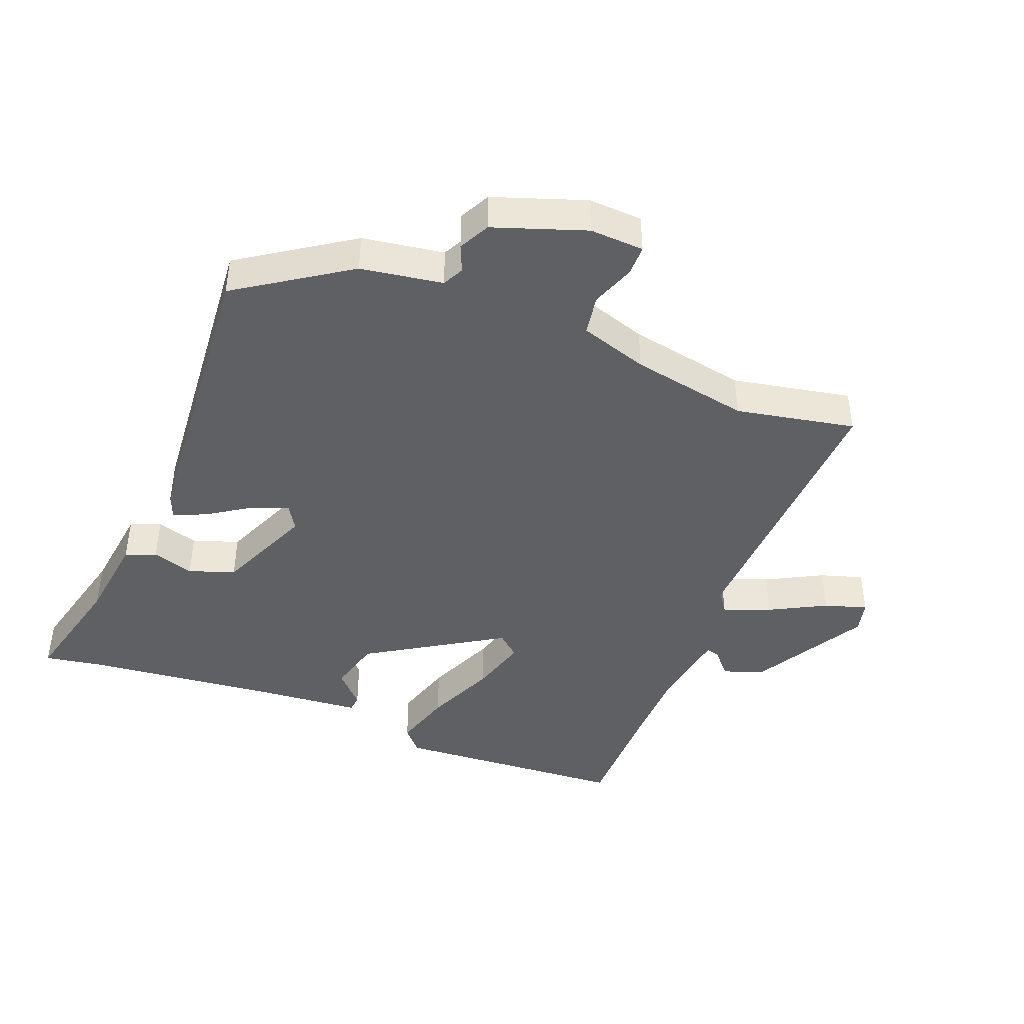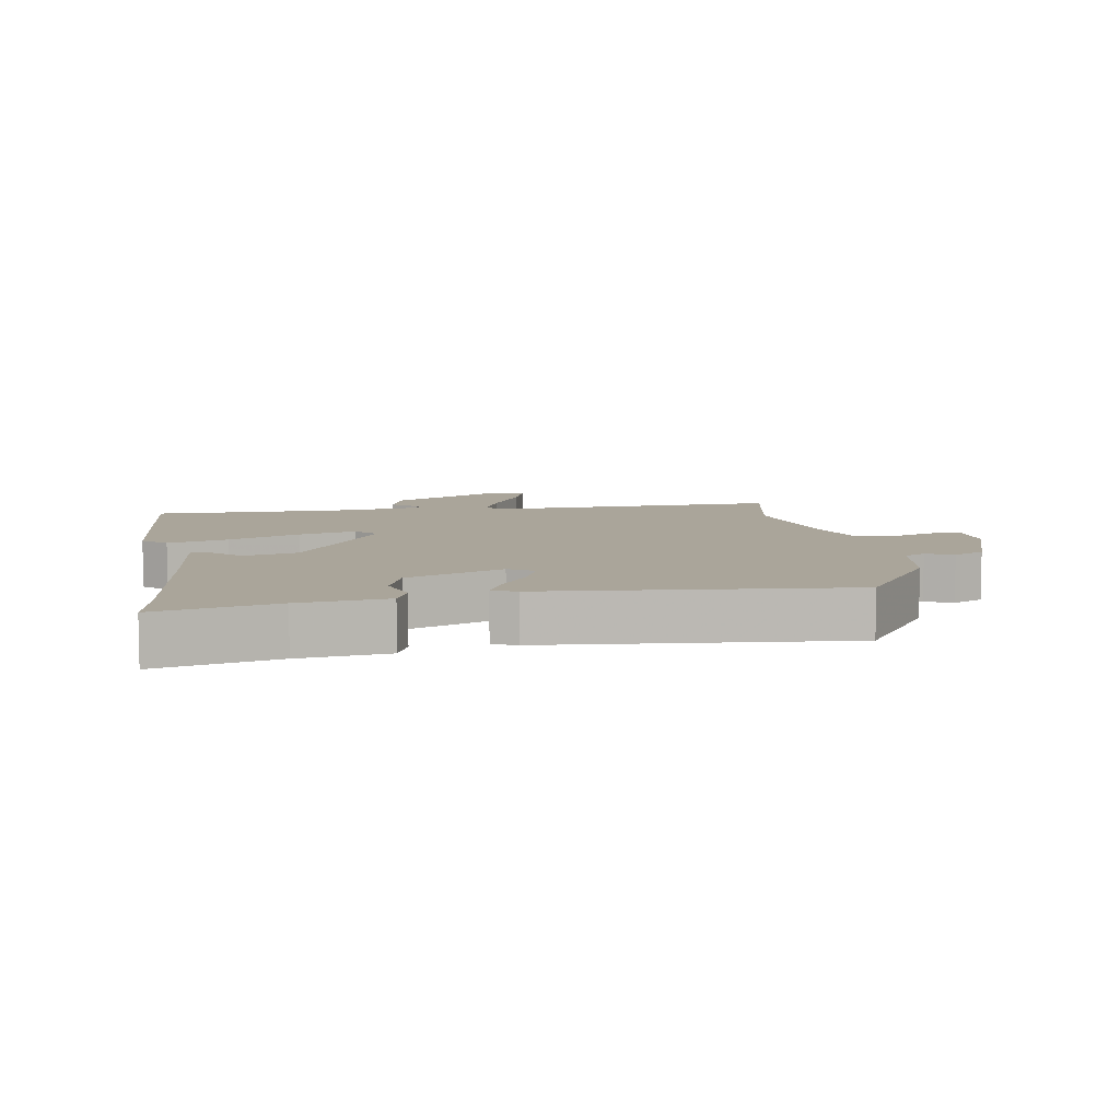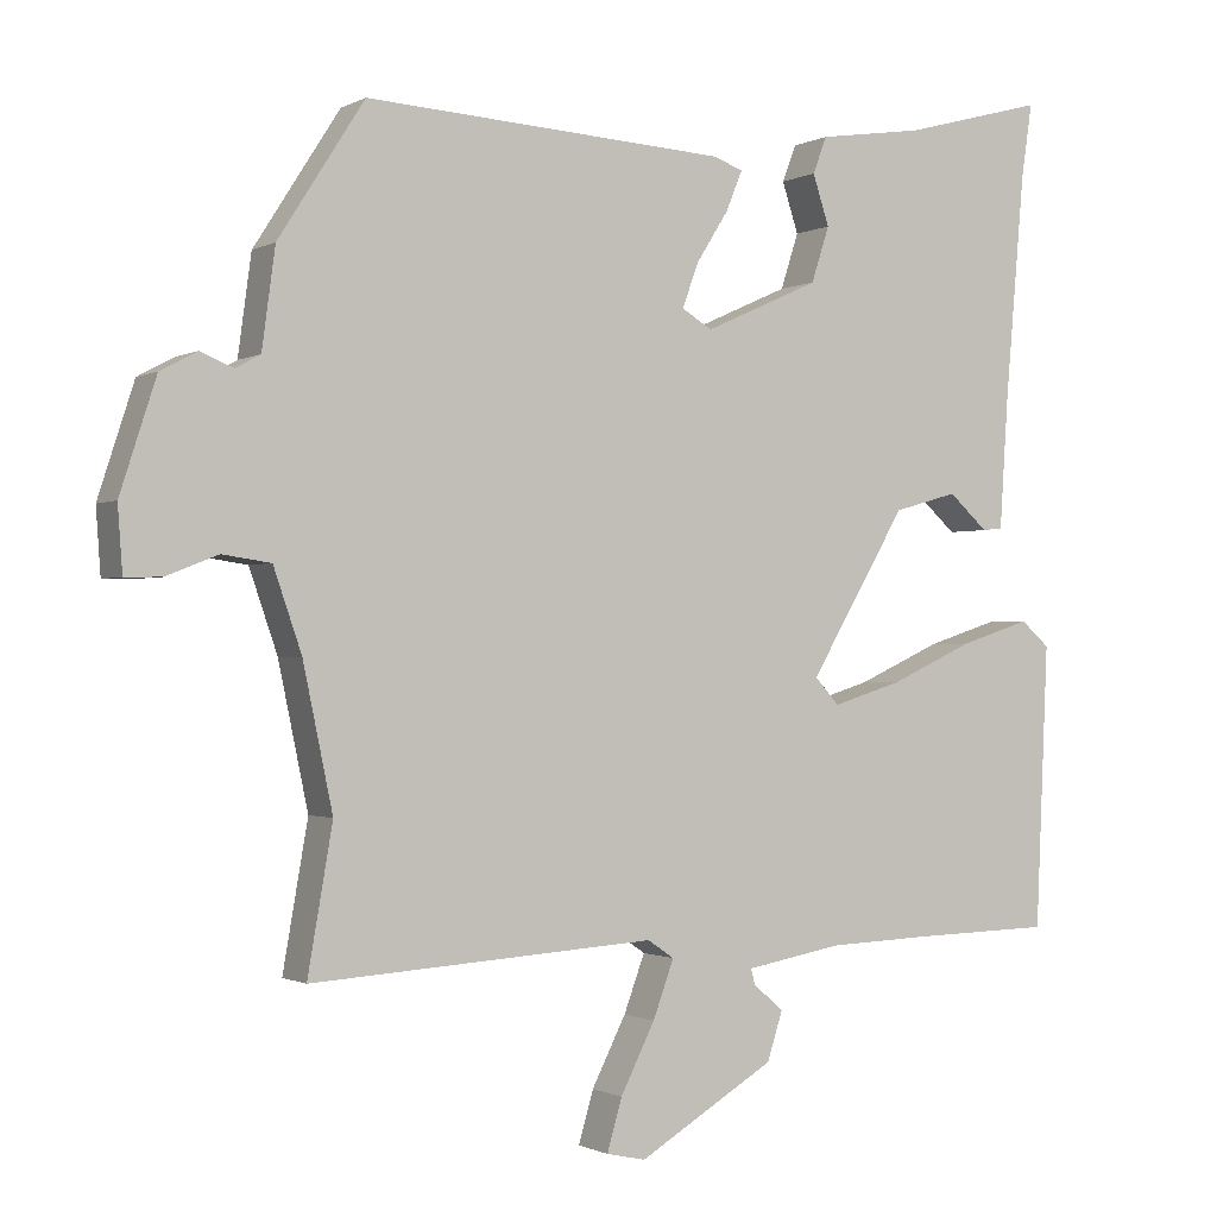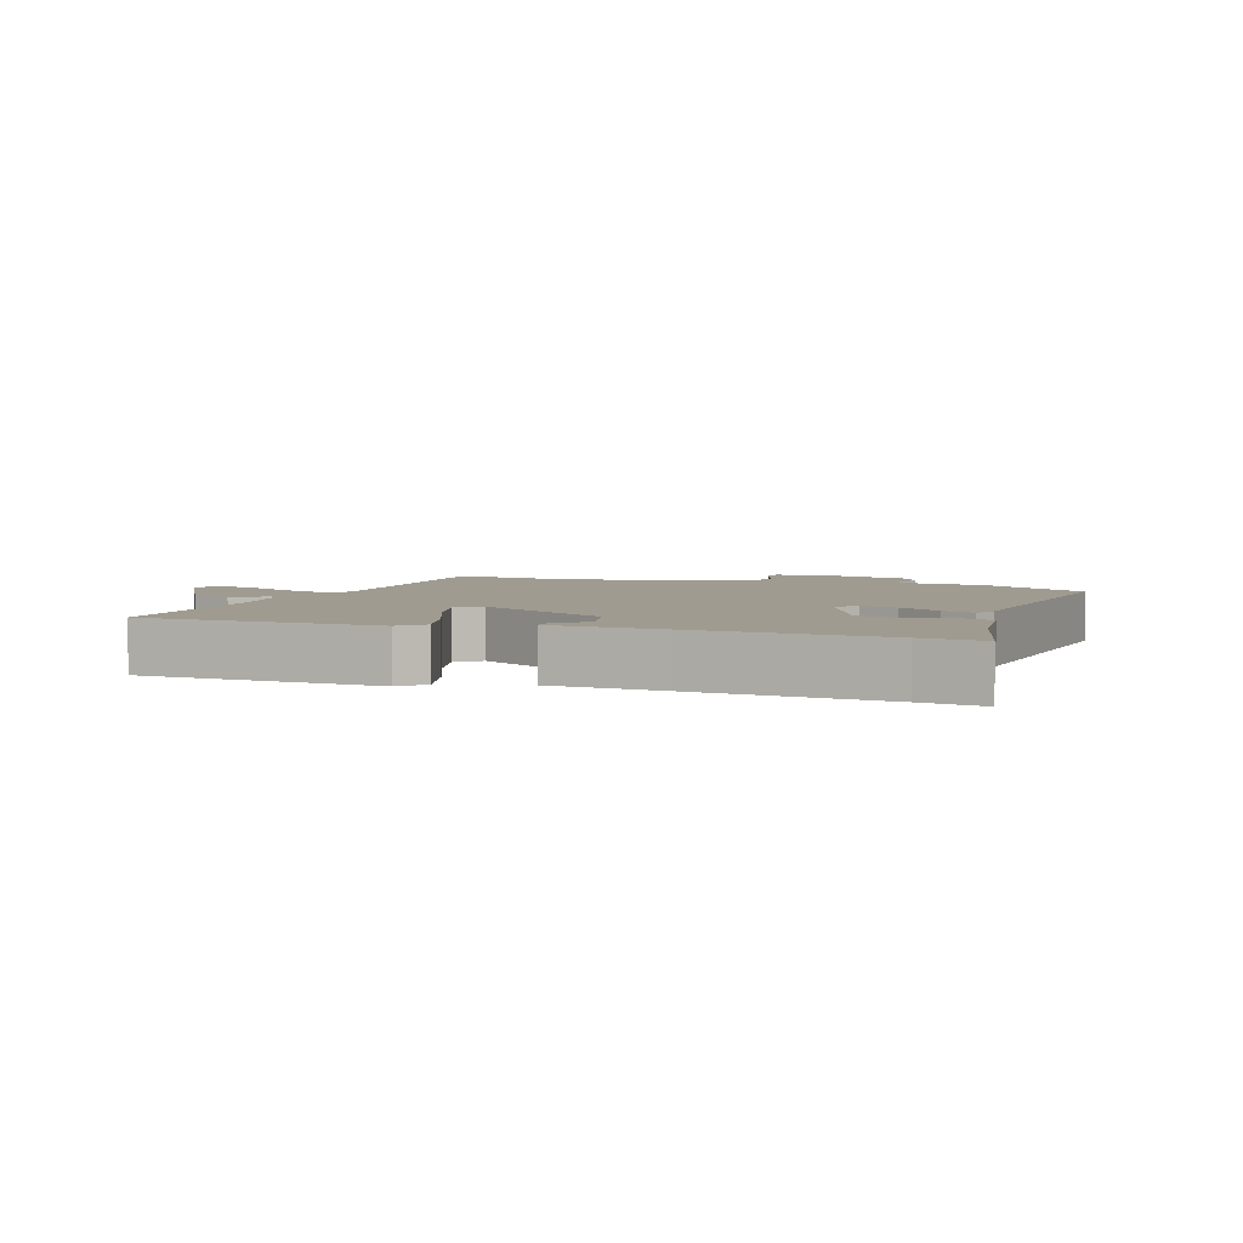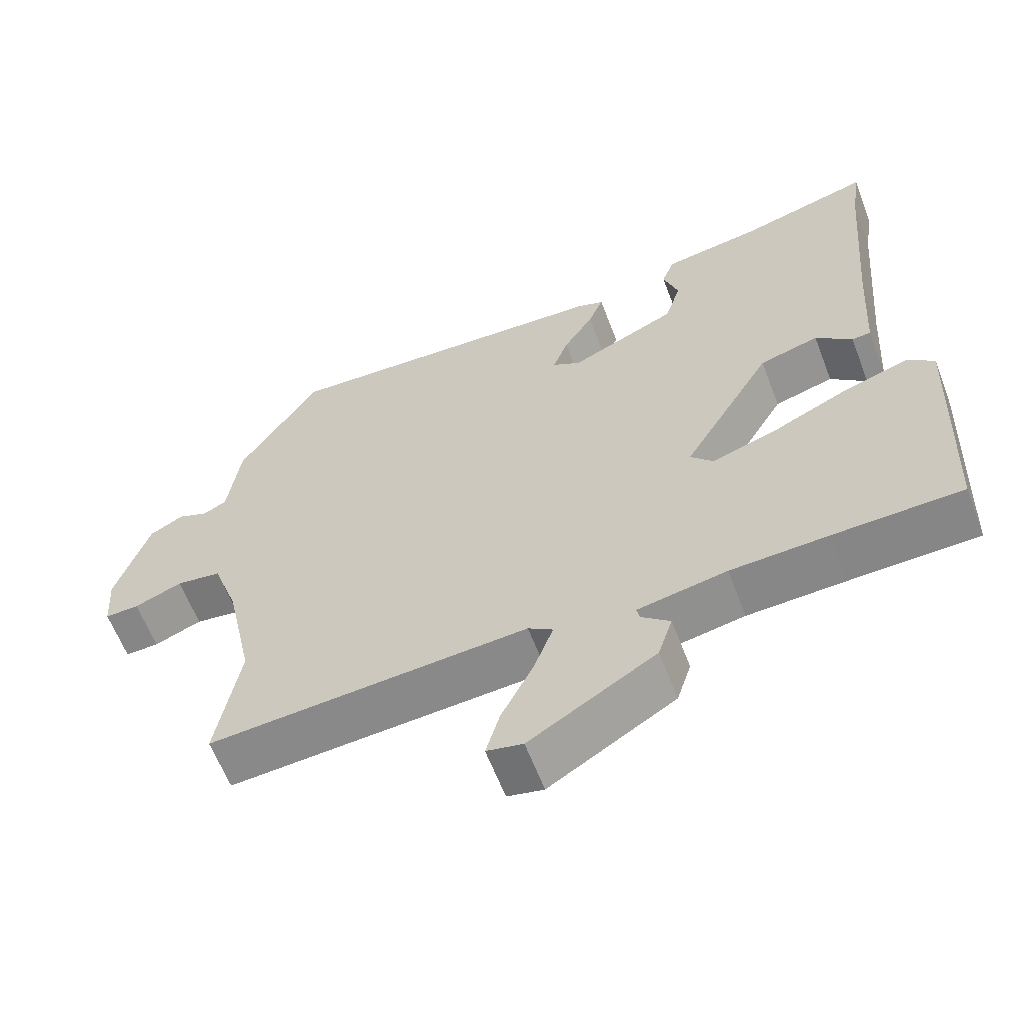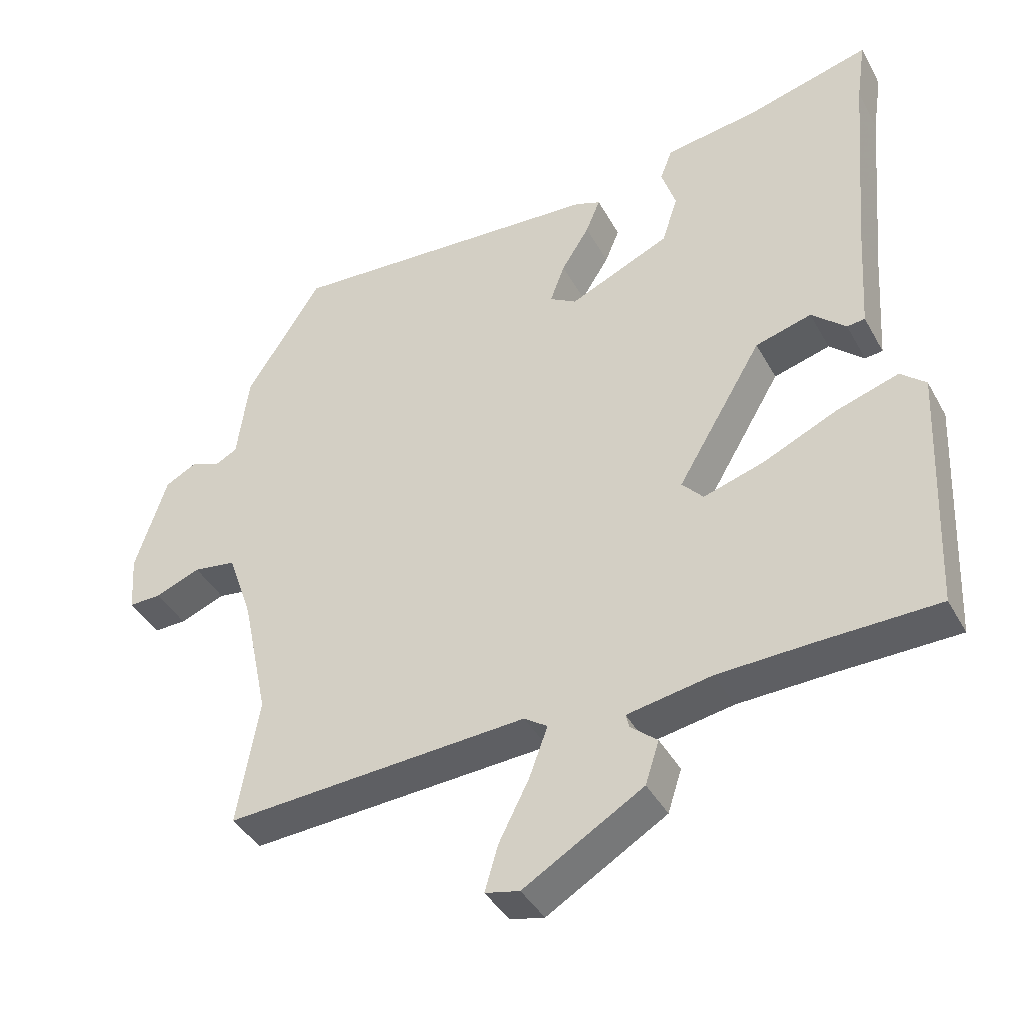
<metadata>
{"format":"obj","ext":"obj","renderer":"f3d","projection":"perspective","resolution":1024,"background":"white","views":[{"elev":-43.3,"azim":69.7,"up":"+Y"},{"elev":7.7,"azim":-7.9,"up":"+Y"},{"elev":-1.0,"azim":150.7,"up":"+Z"},{"elev":4.0,"azim":-69.2,"up":"+Y"},{"elev":-61.6,"azim":-159.1,"up":"+Z"},{"elev":-40.6,"azim":-153.4,"up":"+Z"}]}
</metadata>
<code>
v -0.339 0.07 -0.504
v -0.516 0.07 -0.5
v -0.532 0.07 -0.139
v -0.495 0.07 -0.107
v -0.404 0.07 -0.136
v -0.296 0.07 -0.185
v -0.208 0.07 -0.212
v -0.177 0.07 -0.178
v -0.301 0.07 0.031
v -0.383 0.07 0.054
v -0.433 0.07 0.009
v -0.459 0.07 0.012
v -0.47 0.07 0.18
v -0.495 0.07 0.466
v -0.509 0.07 0.56
v -0.327 0.07 0.511
v -0.192 0.07 0.491
v -0.174 0.07 0.444
v -0.195 0.07 0.38
v -0.172 0.07 0.309
v -0.025 0.07 0.243
v 0.014 0.07 0.266
v -0.007 0.07 0.323
v -0.048 0.07 0.388
v -0.069 0.07 0.439
v -0.032 0.07 0.453
v 0.432 0.07 0.481
v 0.542 0.07 0.309
v 0.559 0.07 0.183
v 0.591 0.07 0.166
v 0.633 0.07 0.183
v 0.68 0.07 0.158
v 0.726 0.07 0.016
v 0.72 0.07 -0.067
v 0.673 0.07 -0.066
v 0.607 0.07 -0.04
v 0.545 0.07 -0.049
v 0.509 0.07 -0.153
v 0.471 0.07 -0.334
v 0.503 0.07 -0.518
v 0.062 0.07 -0.49
v 0.028 0.07 -0.513
v 0.055 0.07 -0.586
v 0.099 0.07 -0.673
v 0.118 0.07 -0.739
v 0.068 0.07 -0.75
v -0.106 0.07 -0.646
v -0.126 0.07 -0.584
v -0.087 0.07 -0.551
v -0.082 0.07 -0.531
v -0.205 0.07 -0.509
v -0.339 0 -0.504
v -0.516 0 -0.5
v -0.532 0 -0.139
v -0.495 0 -0.107
v -0.404 0 -0.136
v -0.296 0 -0.185
v -0.208 0 -0.212
v -0.177 0 -0.178
v -0.301 0 0.031
v -0.383 0 0.054
v -0.433 0 0.009
v -0.459 0 0.012
v -0.47 0 0.18
v -0.495 0 0.466
v -0.509 0 0.56
v -0.327 0 0.511
v -0.192 0 0.491
v -0.174 0 0.444
v -0.195 0 0.38
v -0.172 0 0.309
v -0.025 0 0.243
v 0.014 0 0.266
v -0.007 0 0.323
v -0.048 0 0.388
v -0.069 0 0.439
v -0.032 0 0.453
v 0.432 0 0.481
v 0.542 0 0.309
v 0.559 0 0.183
v 0.591 0 0.166
v 0.633 0 0.183
v 0.68 0 0.158
v 0.726 0 0.016
v 0.72 0 -0.067
v 0.673 0 -0.066
v 0.607 0 -0.04
v 0.545 0 -0.049
v 0.509 0 -0.153
v 0.471 0 -0.334
v 0.503 0 -0.518
v 0.062 0 -0.49
v 0.028 0 -0.513
v 0.055 0 -0.586
v 0.099 0 -0.673
v 0.118 0 -0.739
v 0.068 0 -0.75
v -0.106 0 -0.646
v -0.126 0 -0.584
v -0.087 0 -0.551
v -0.082 0 -0.531
v -0.205 0 -0.509
f 47 48 49
f 46 47 49
f 45 46 49
f 44 45 49
f 43 44 49
f 42 43 49 50
f 41 42 50 51
f 39 40 41
f 41 51 1
f 39 41 1
f 38 39 1
f 34 35 36
f 33 34 36
f 32 33 36
f 31 32 36
f 30 31 36
f 29 30 36 37
f 29 37 38
f 28 29 38
f 27 28 38
f 26 27 38
f 25 26 38
f 24 25 38
f 23 24 38
f 16 17 18 19
f 16 19 20
f 15 16 20
f 14 15 20
f 13 14 20
f 12 13 20
f 11 12 20
f 10 11 20
f 9 10 20 21
f 4 5 6
f 3 4 6
f 2 3 6
f 1 2 6
f 1 6 7
f 38 1 7 8
f 22 23 38
f 21 22 38
f 9 21 38
f 8 9 38
f 100 99 98
f 100 98 97
f 100 97 96
f 100 96 95
f 100 95 94
f 101 100 94 93
f 102 101 93 92
f 92 91 90
f 52 102 92
f 52 92 90
f 52 90 89
f 87 86 85
f 87 85 84
f 87 84 83
f 87 83 82
f 87 82 81
f 88 87 81 80
f 89 88 80
f 89 80 79
f 89 79 78
f 89 78 77
f 89 77 76
f 89 76 75
f 89 75 74
f 70 69 68 67
f 71 70 67
f 71 67 66
f 71 66 65
f 71 65 64
f 71 64 63
f 71 63 62
f 71 62 61
f 72 71 61 60
f 57 56 55
f 57 55 54
f 57 54 53
f 57 53 52
f 58 57 52
f 59 58 52 89
f 89 74 73
f 89 73 72
f 89 72 60
f 89 60 59
f 1 52 53 2
f 2 53 54 3
f 3 54 55 4
f 4 55 56 5
f 5 56 57 6
f 6 57 58 7
f 7 58 59 8
f 8 59 60 9
f 9 60 61 10
f 10 61 62 11
f 11 62 63 12
f 12 63 64 13
f 13 64 65 14
f 14 65 66 15
f 15 66 67 16
f 16 67 68 17
f 17 68 69 18
f 18 69 70 19
f 19 70 71 20
f 20 71 72 21
f 21 72 73 22
f 22 73 74 23
f 23 74 75 24
f 24 75 76 25
f 25 76 77 26
f 26 77 78 27
f 27 78 79 28
f 28 79 80 29
f 29 80 81 30
f 30 81 82 31
f 31 82 83 32
f 32 83 84 33
f 33 84 85 34
f 34 85 86 35
f 35 86 87 36
f 36 87 88 37
f 37 88 89 38
f 38 89 90 39
f 39 90 91 40
f 40 91 92 41
f 41 92 93 42
f 42 93 94 43
f 43 94 95 44
f 44 95 96 45
f 45 96 97 46
f 46 97 98 47
f 47 98 99 48
f 48 99 100 49
f 49 100 101 50
f 50 101 102 51
f 51 102 52 1

</code>
